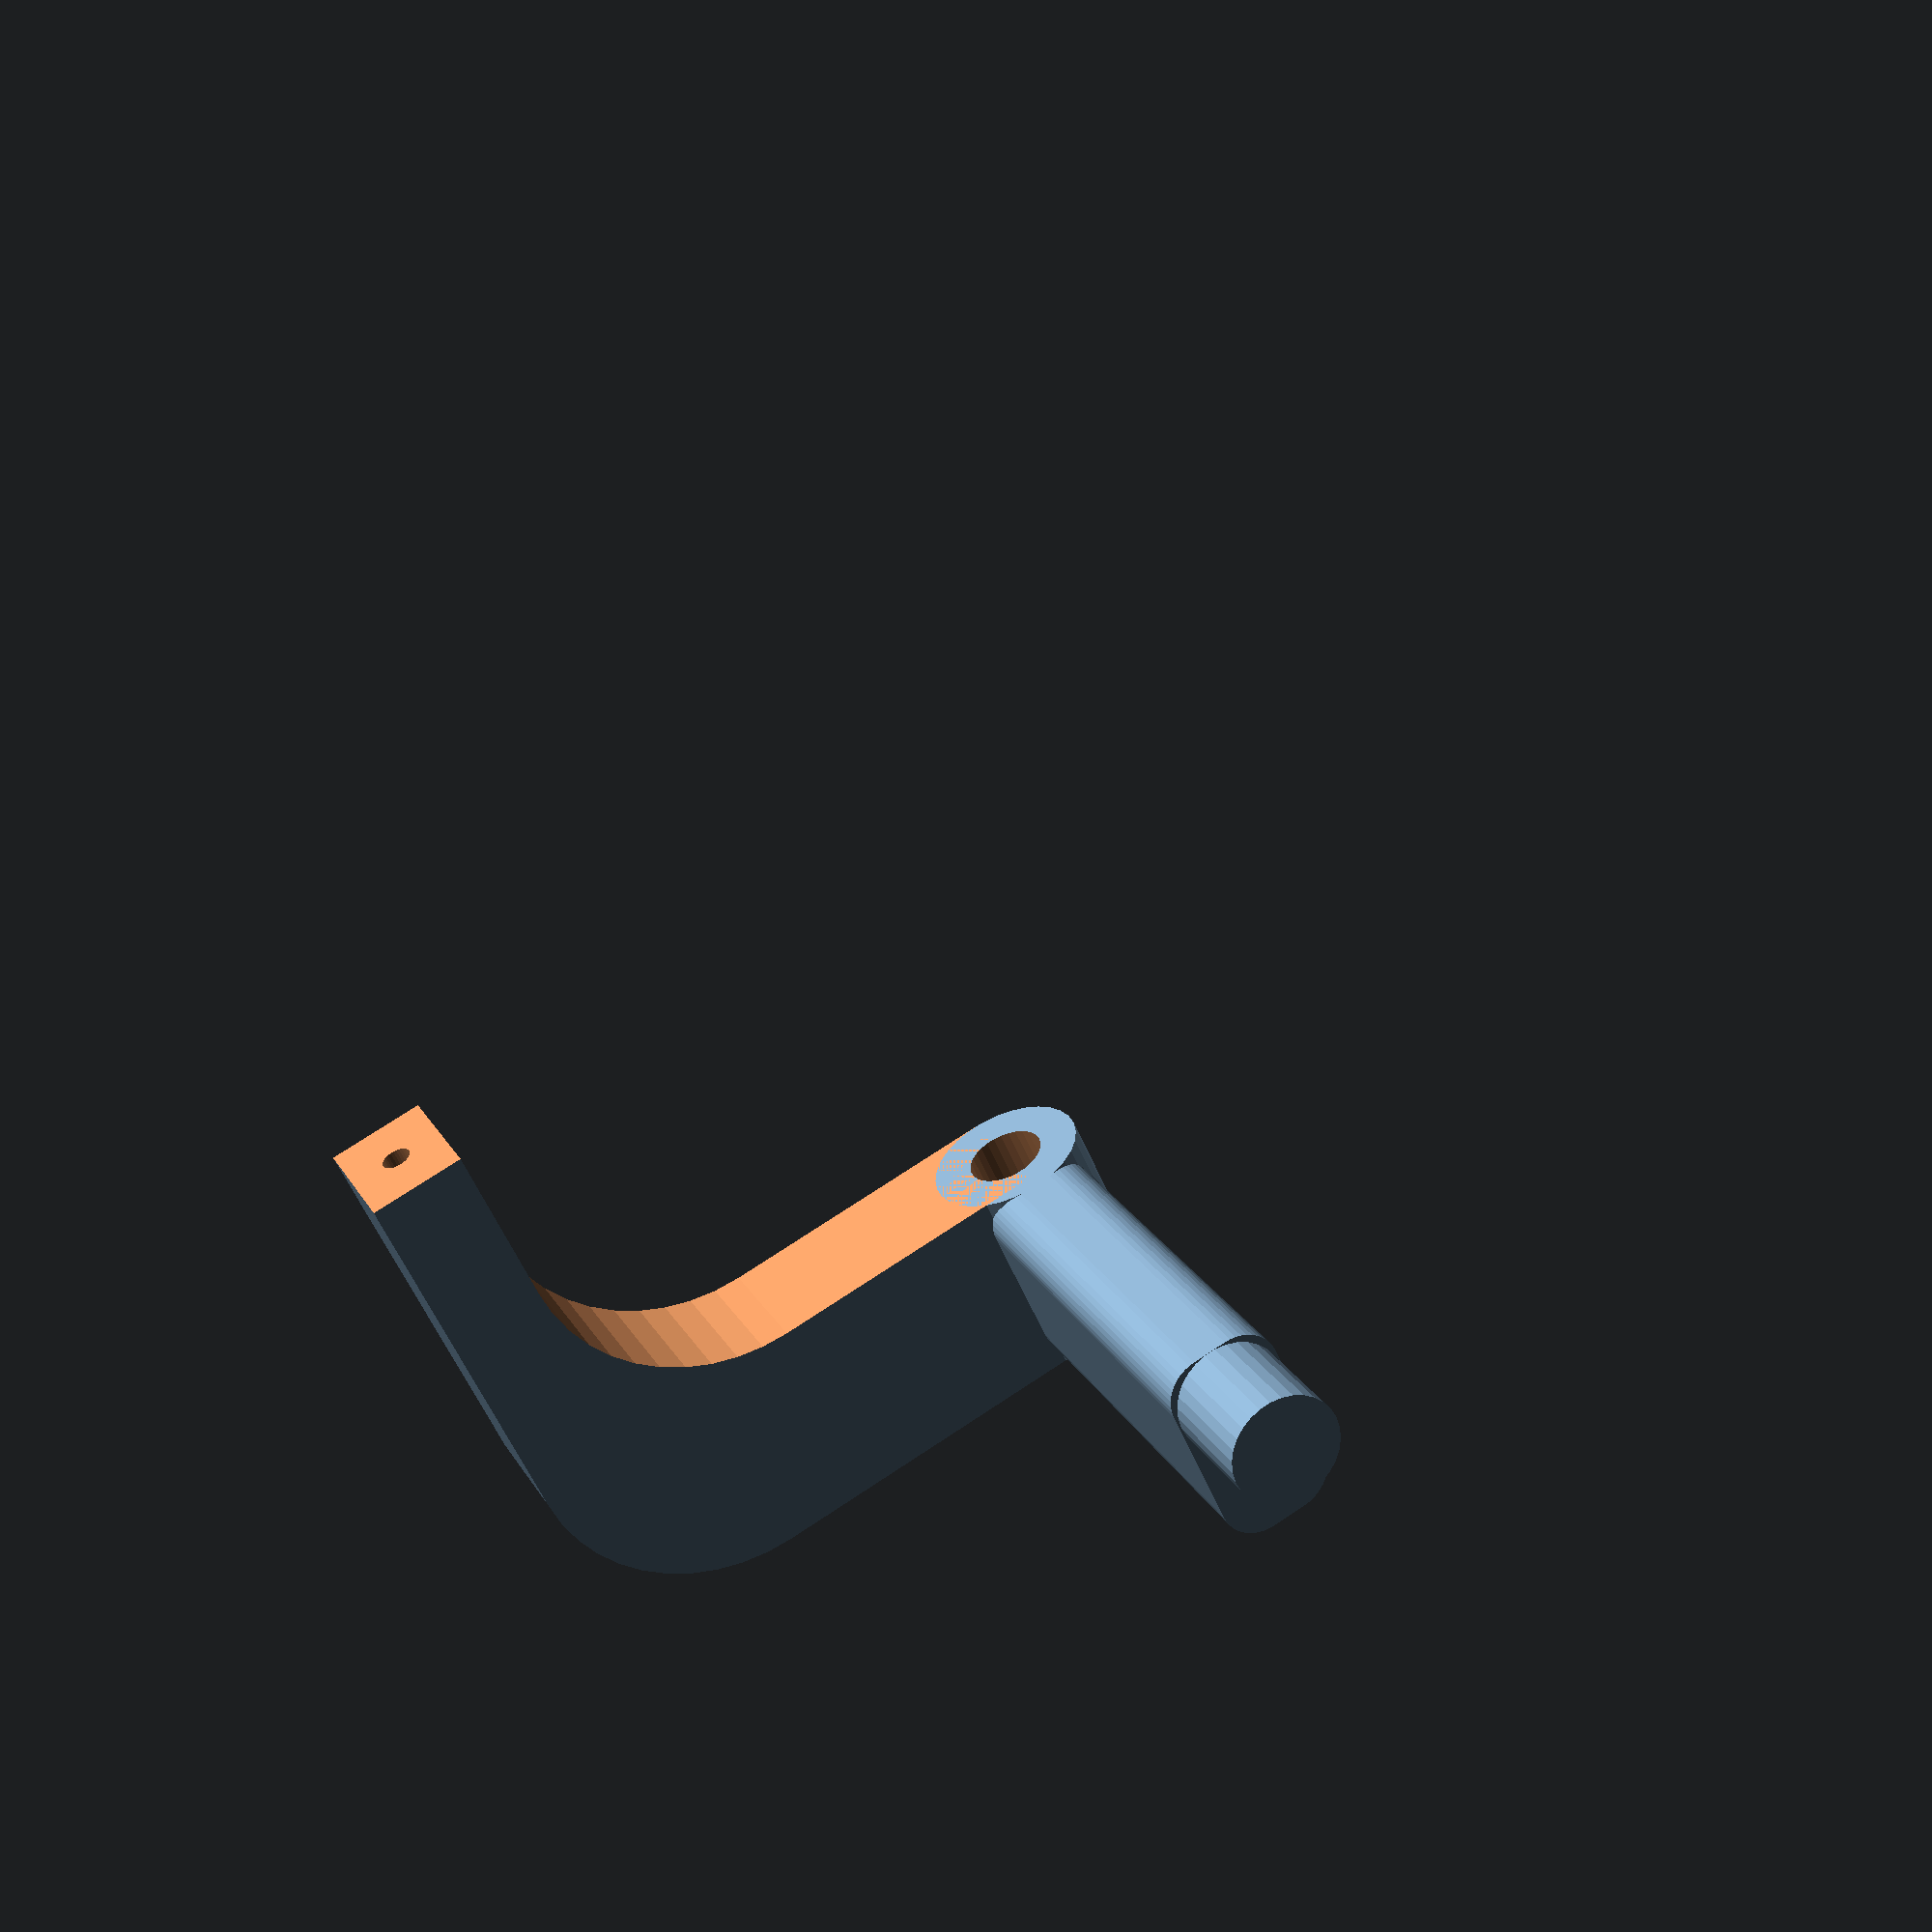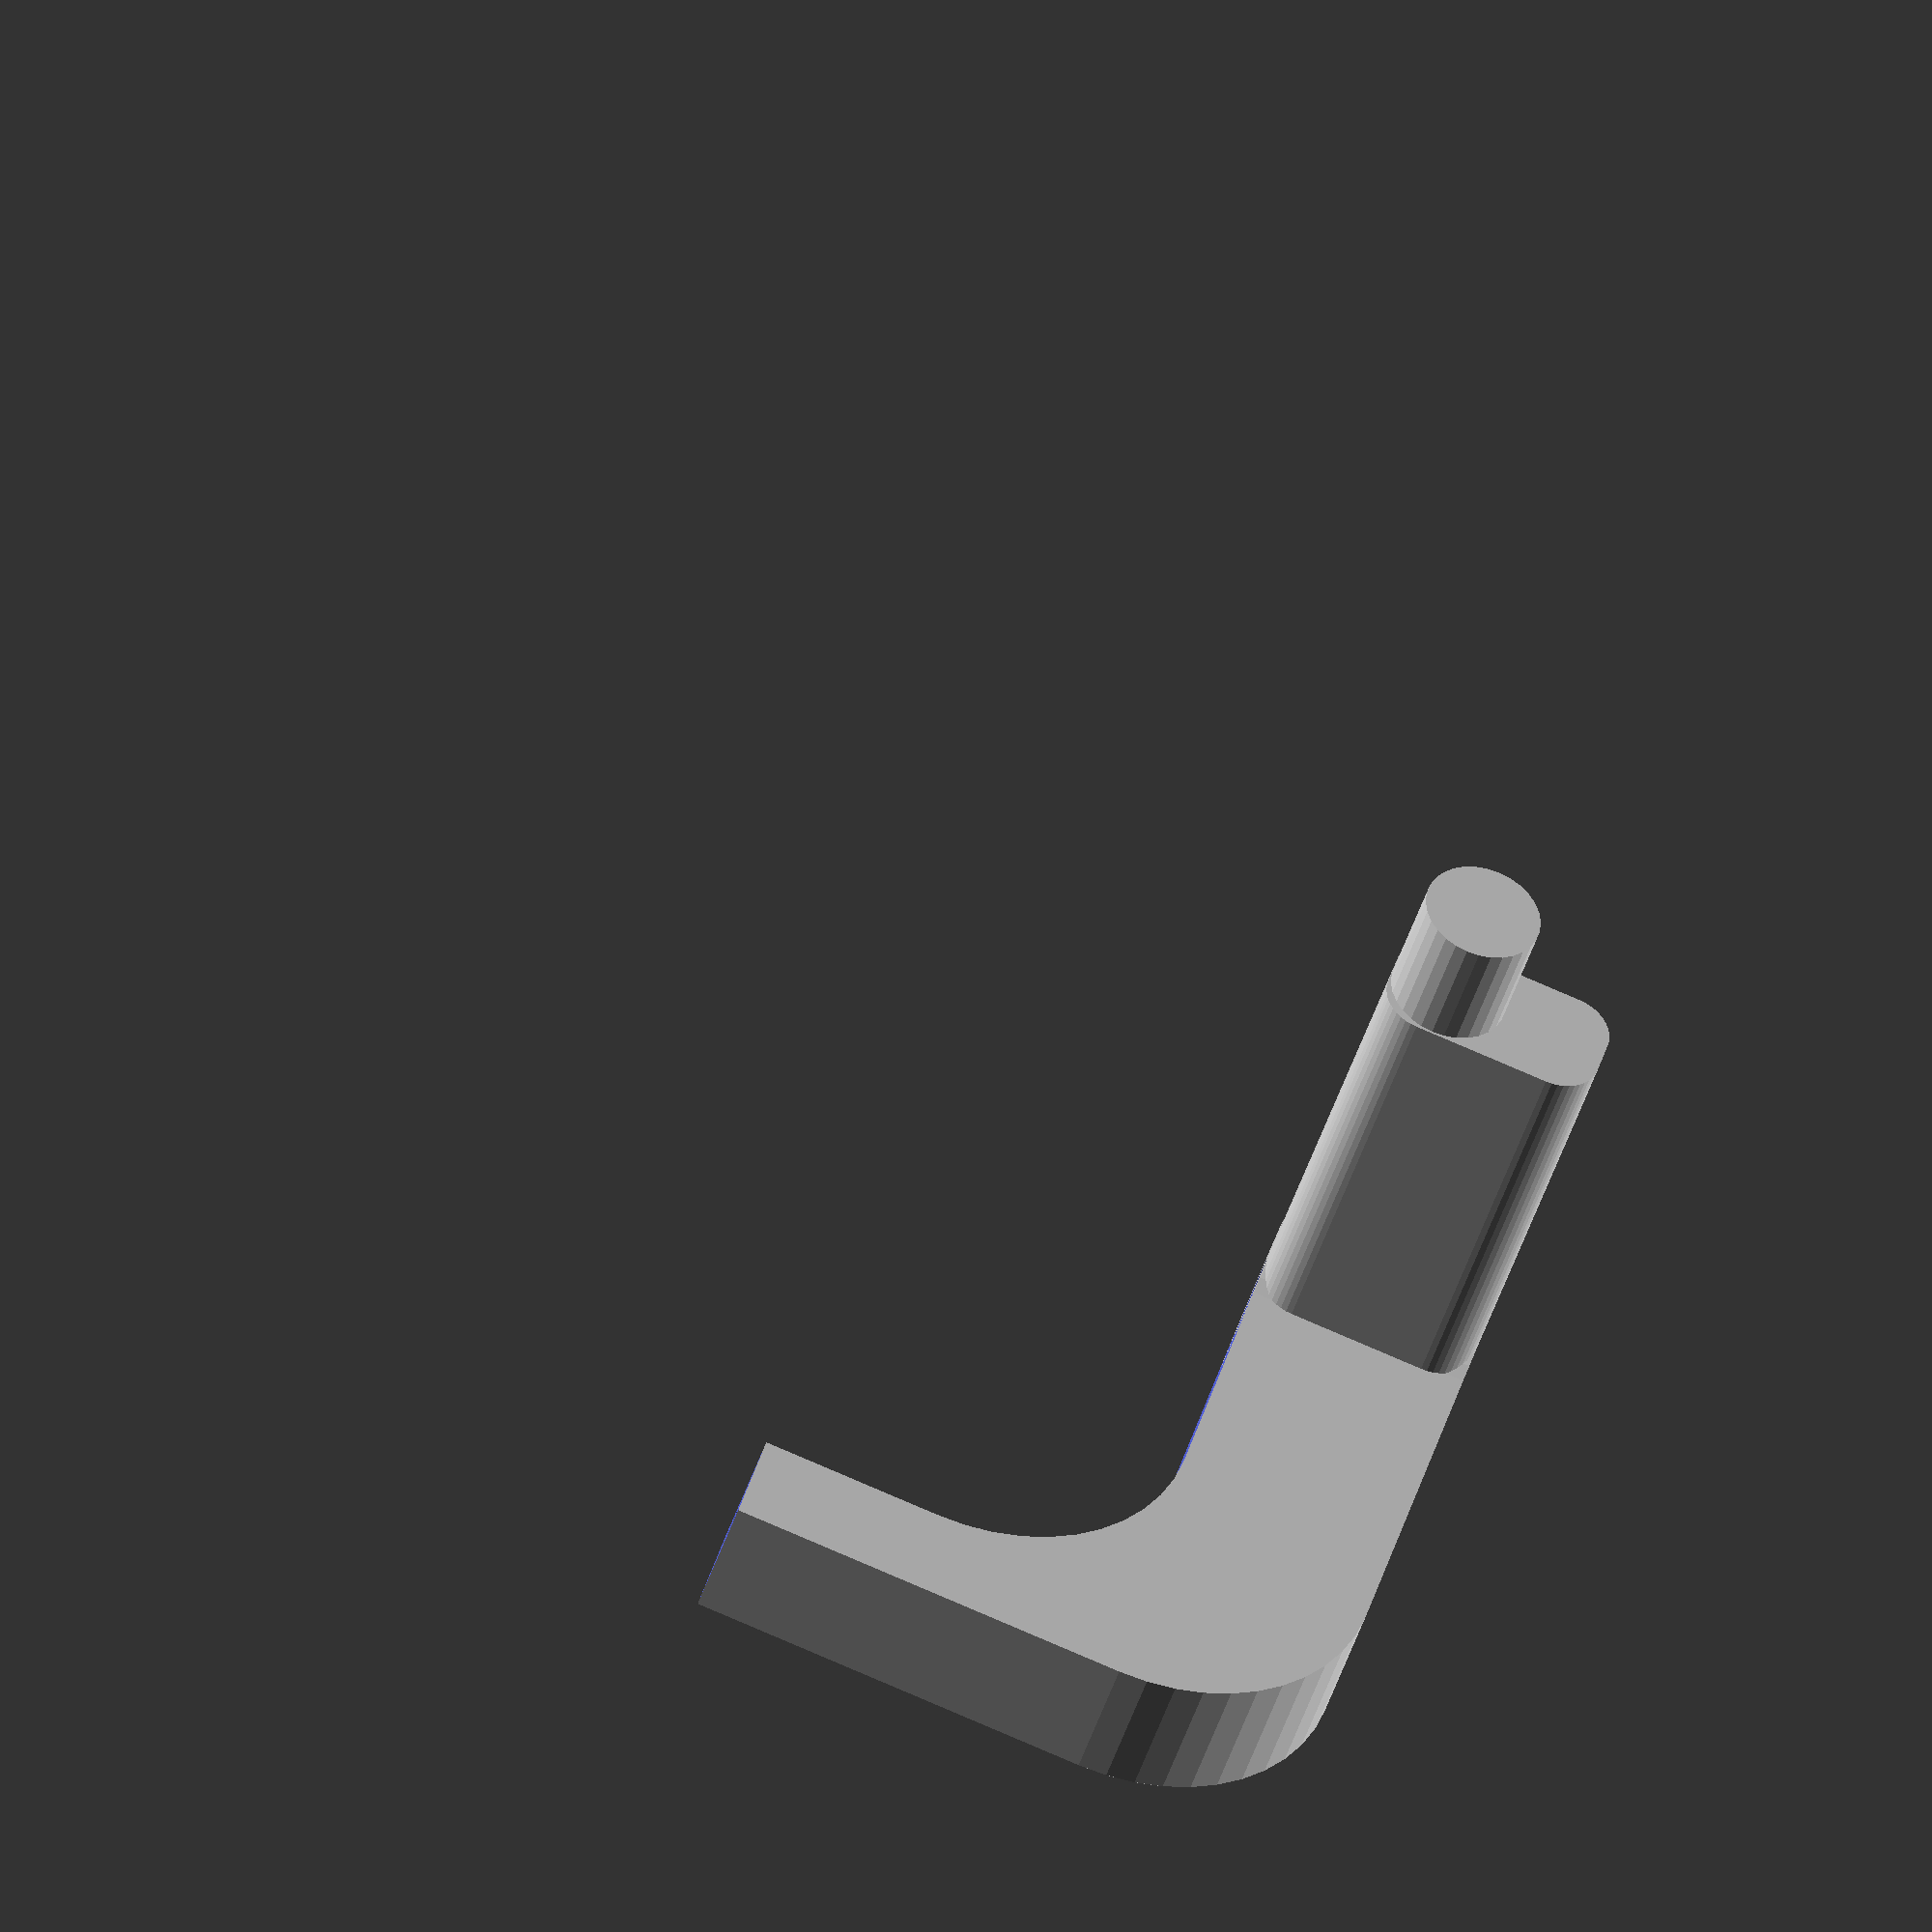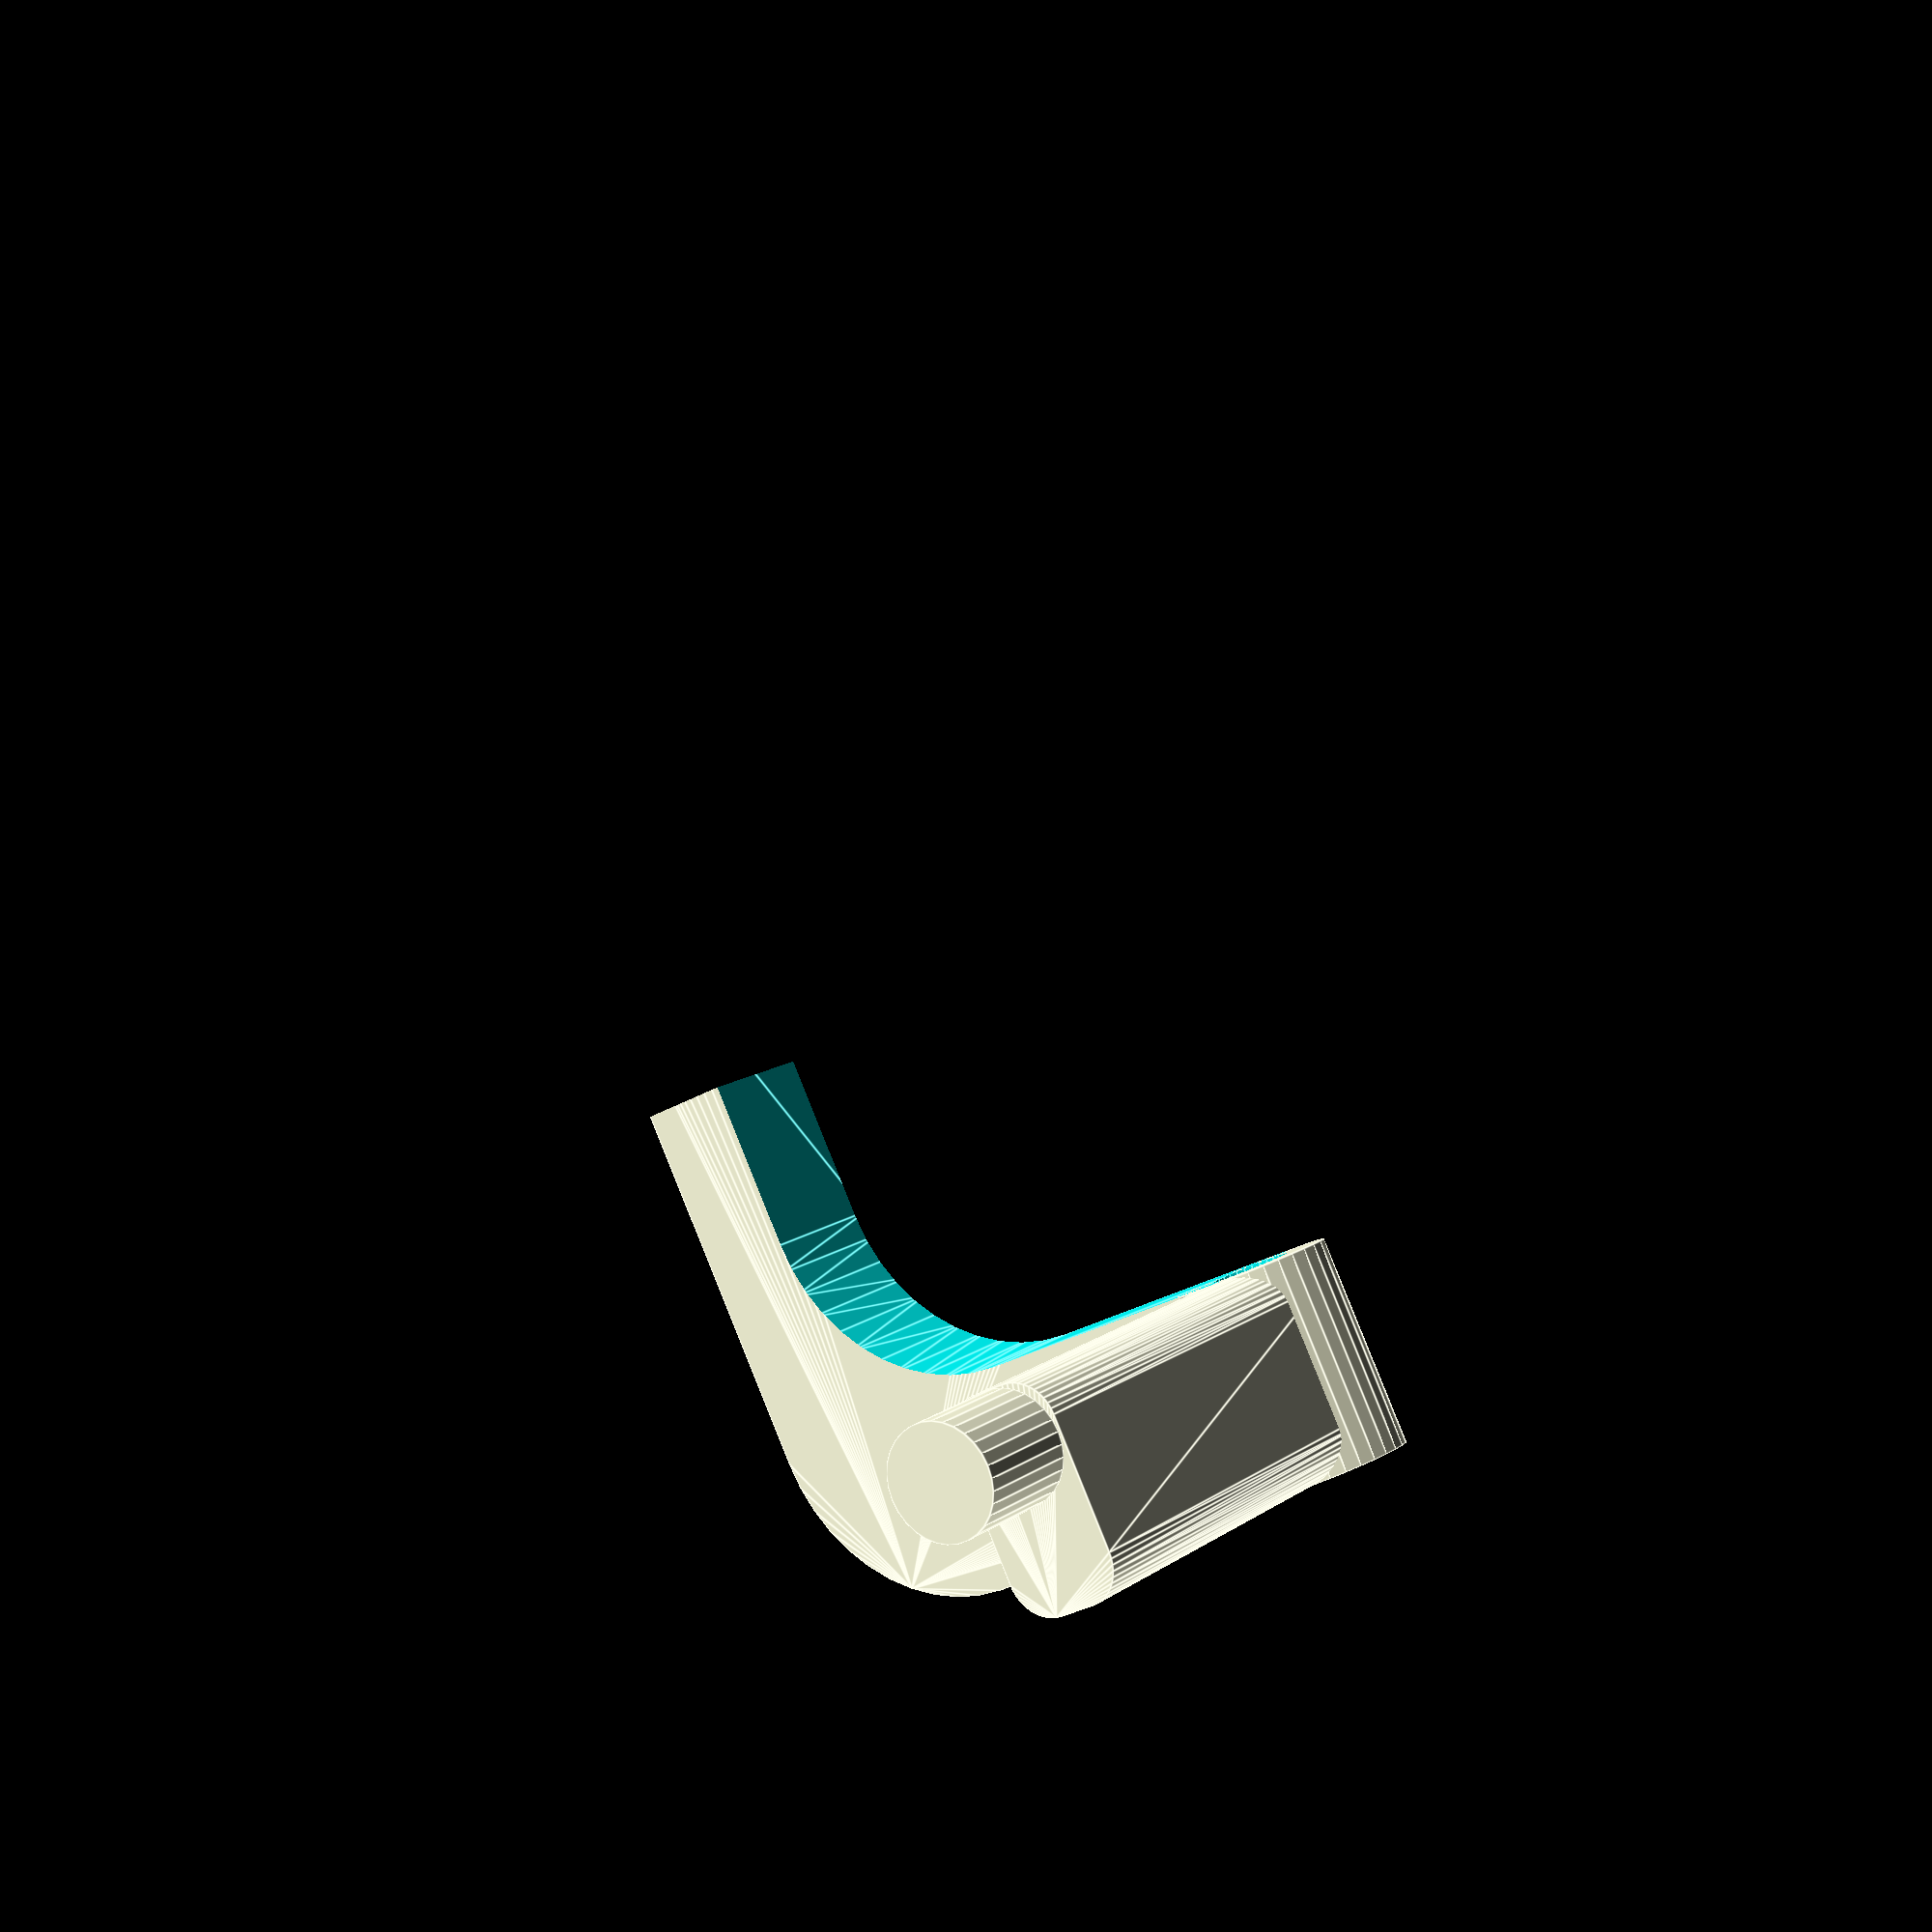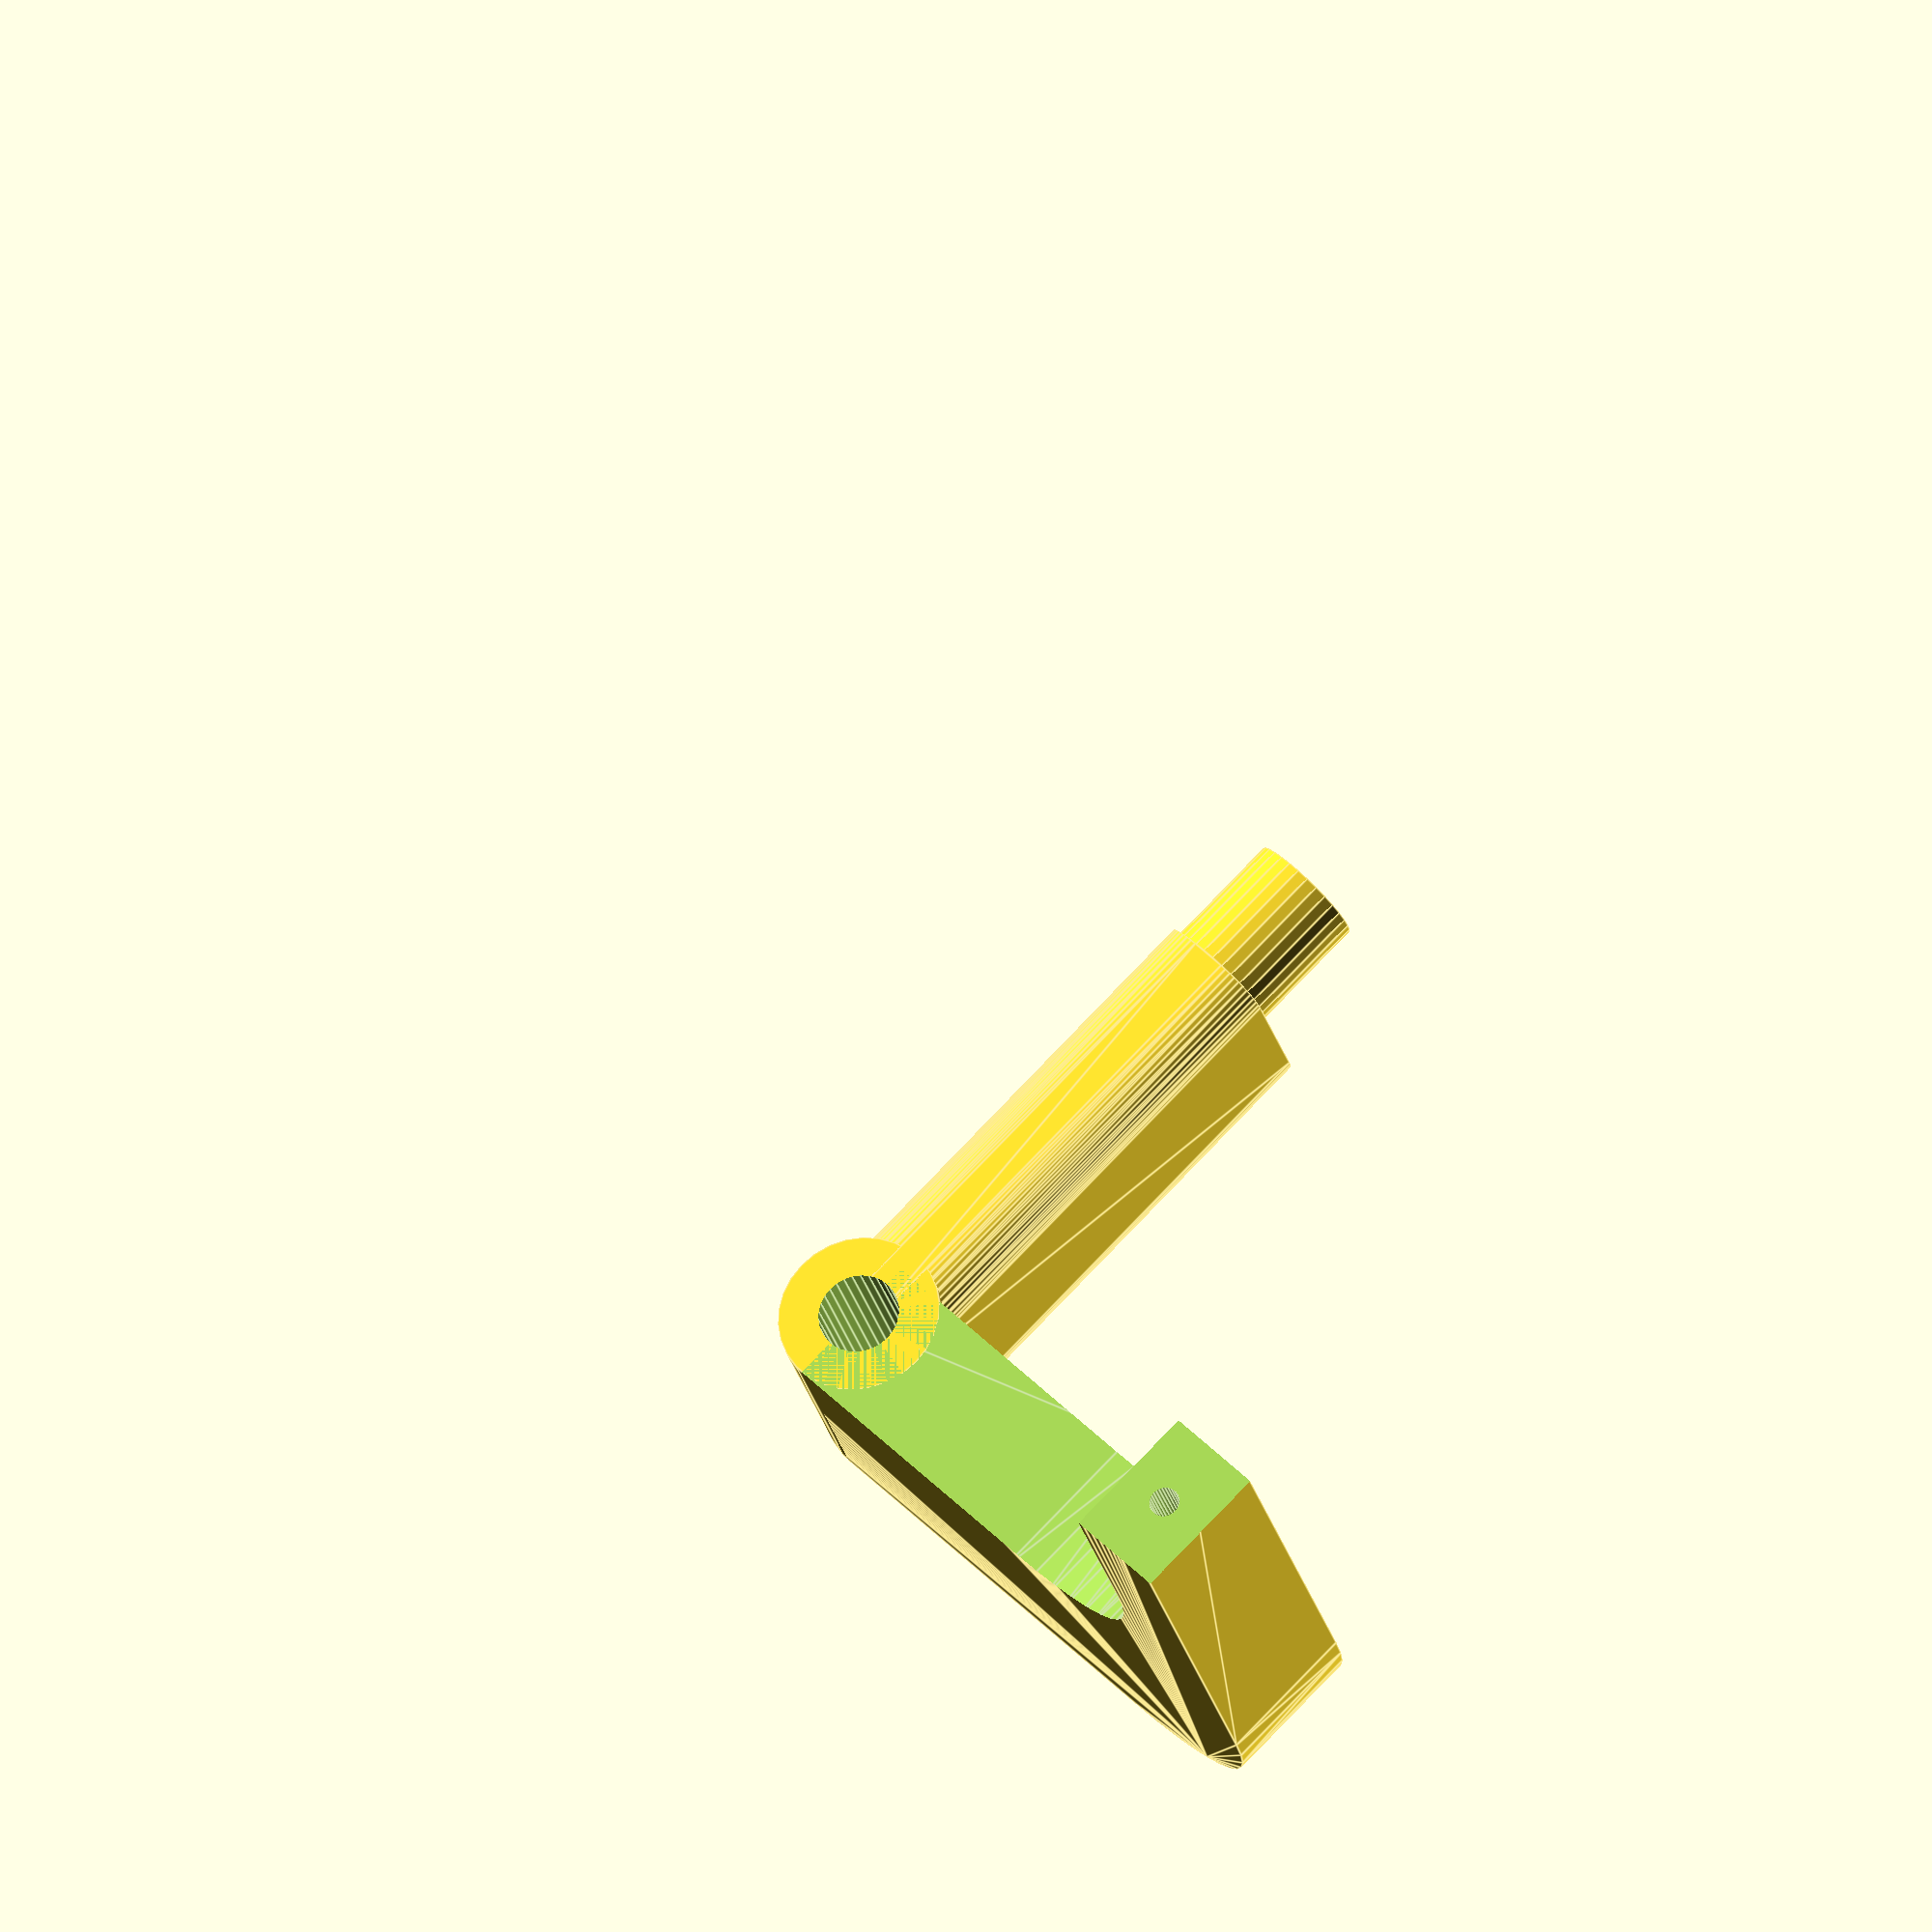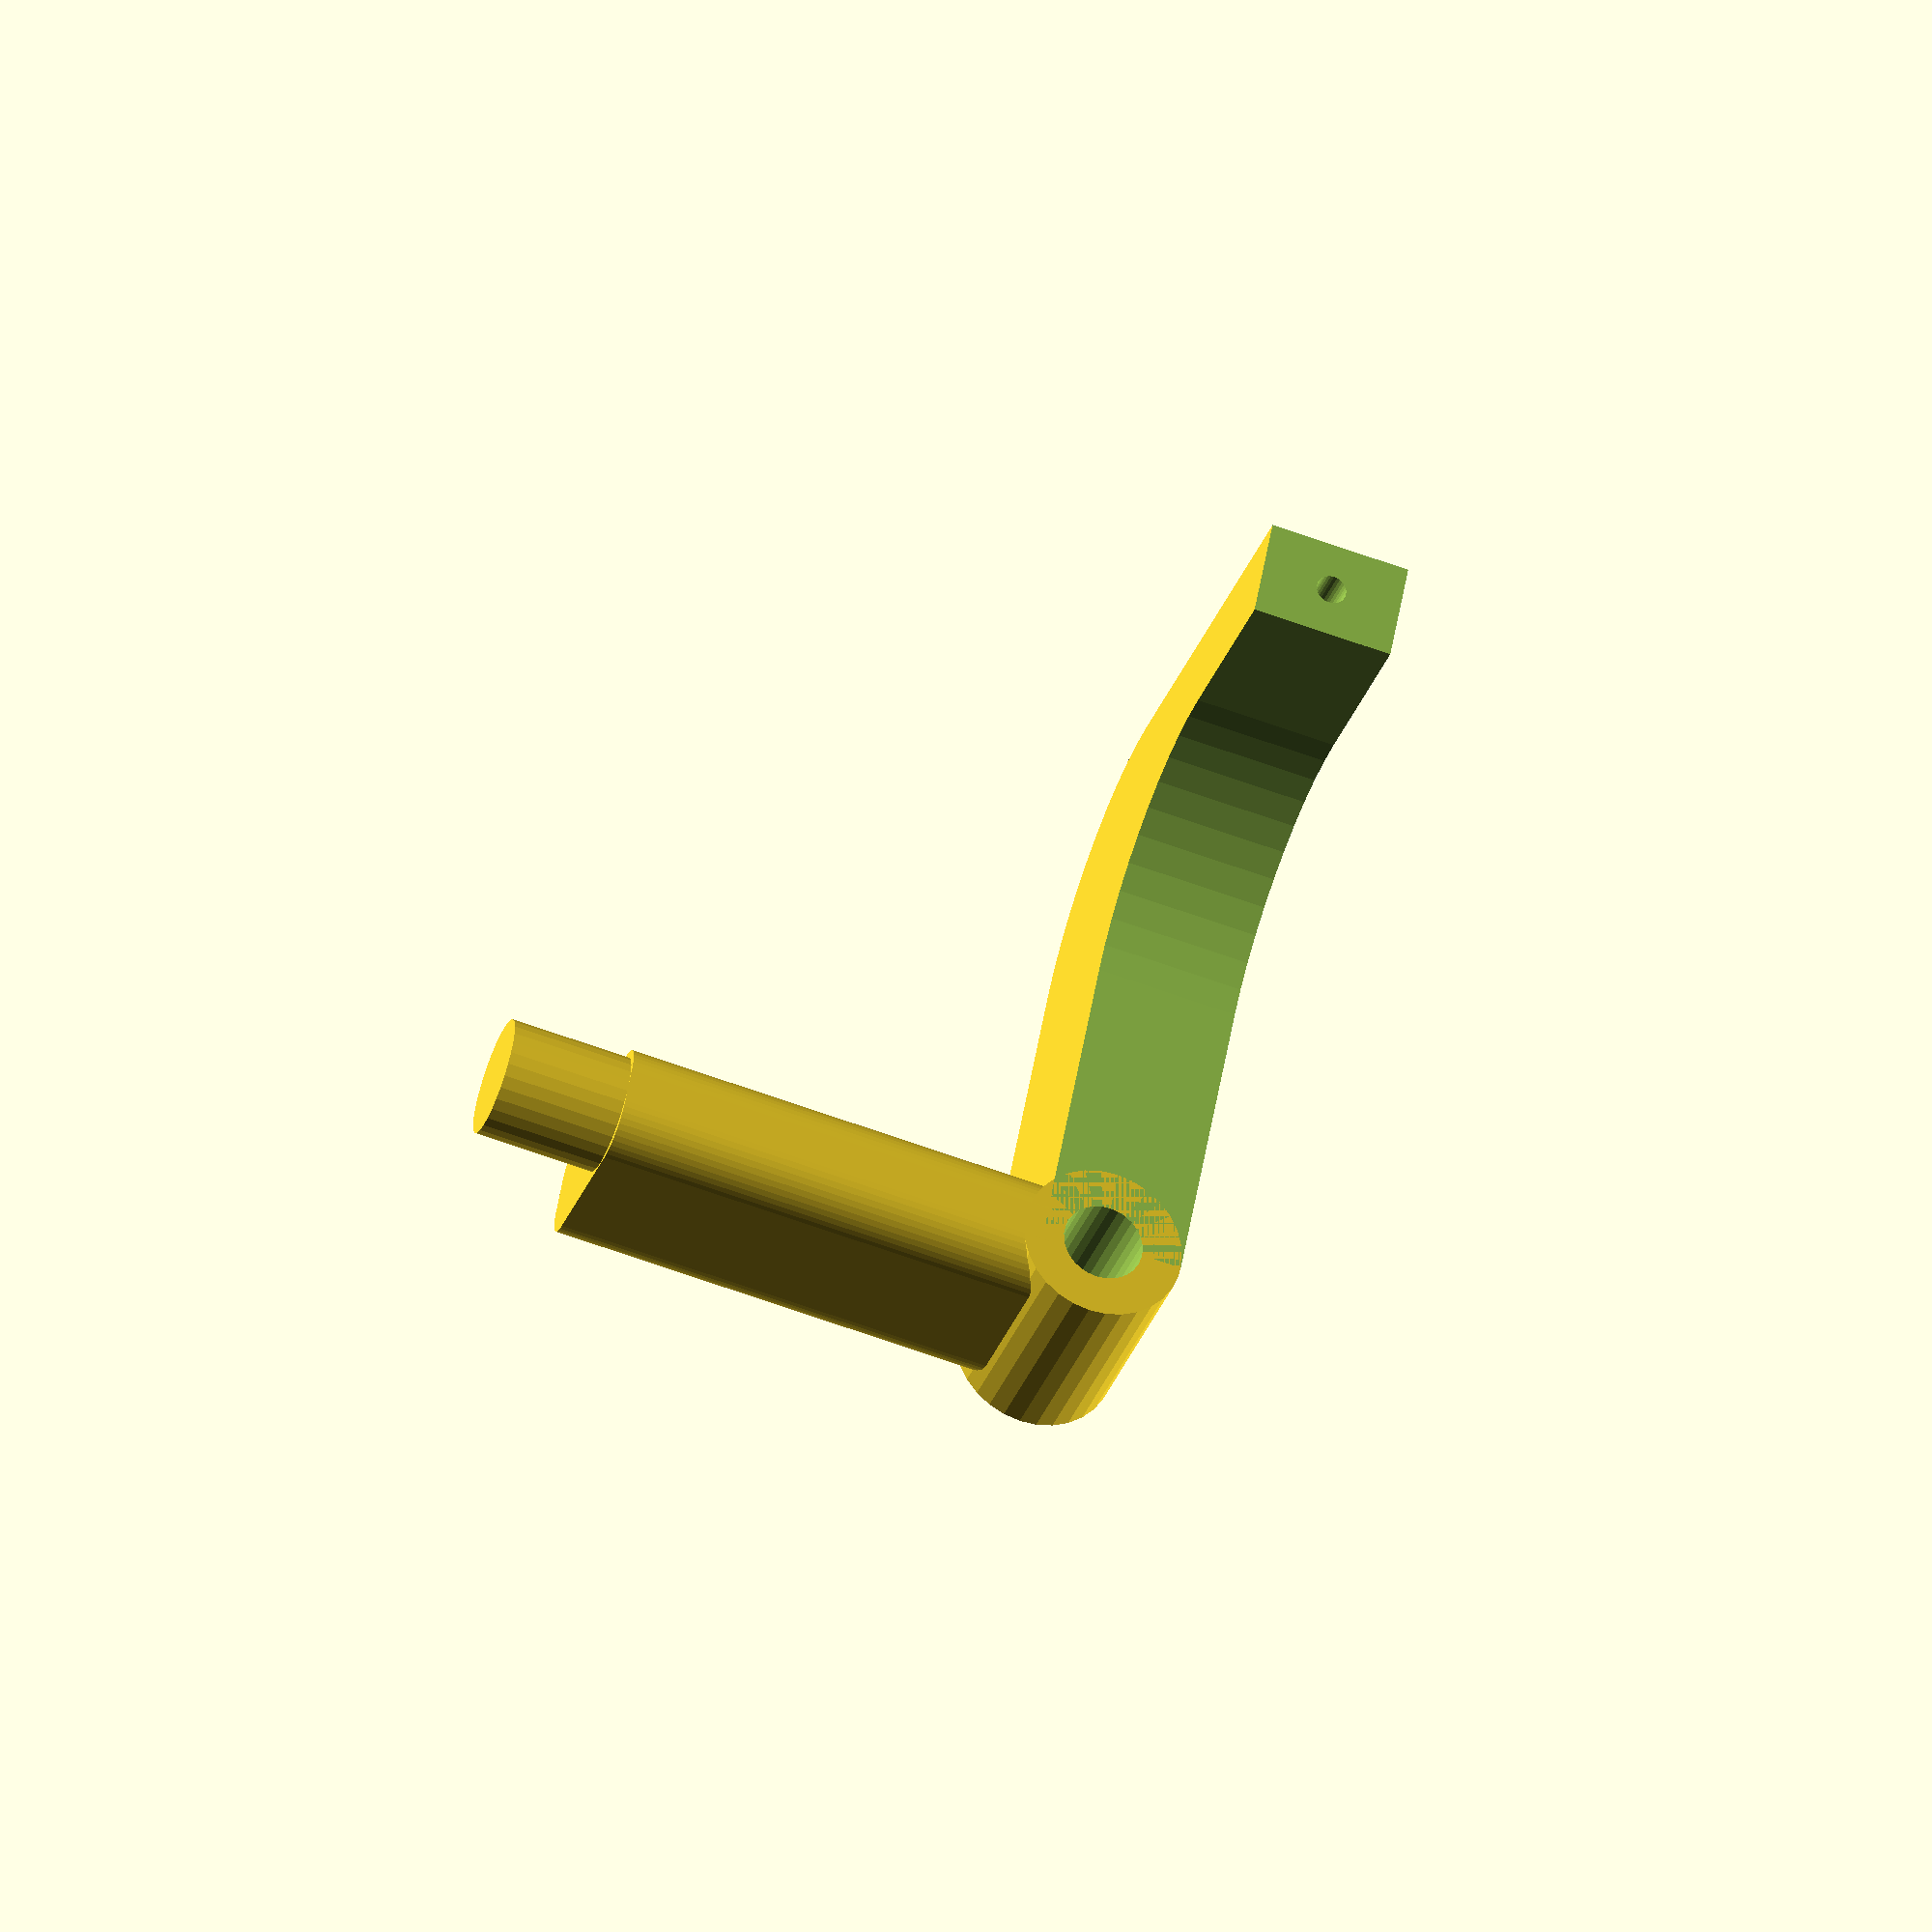
<openscad>
module bcube(size,cr=0,cres=0)
{
  //-- Internal cube size
  bsize = size - 2*[cr,cr,0];

  //-- Get the (x,y) coorner coordinates in the 1st cuadrant
  x = bsize[0]/2;
  y = bsize[1]/2;

  //-- A corner radius of 0 means a standar cube!
  if (cr==0)
    cube(bsize,center=true);
  else {

      
      //-- The height of minkowski object is double. So
      //-- we sould scale by 0.5
      scale([1,1,0.5])

      //-- This translation is for centering the minkowski objet
      translate([-x, -y,0])

      //-- Built the  beveled cube with minkowski
      minkowski() {

        //-- Internal cube
        cube(bsize,center=true);

        //-- Cylinder in the corner (1st cuadrant)
        translate([x,y, 0])
          cylinder(r=cr, h=bsize[2],center=true, $fn=4*(cres+1));
      }
  }

}


//----------------------
low_bar = 11;
left_bar = 5;
r1 = 4;
r2 = 2;
r3 = 1.5/2;
h = 25;
t = 6;
r_join = 5.8/2;
translate([0,0,0])
difference(){
union()
{
    difference(){
      bcube([60,60,7],cr=10, cres=10);
      union(){
      bcube([60-left_bar*2,60-low_bar*2,9],cr=10,cres=10);
      translate([-50,0,-10])
          cube([80,50,20]);
      translate([0,-50,-10])
          cube([80,80,20]);
      }
    }
    translate([0,-30+low_bar*0.5,0.5])
        rotate([90,0,0]){
            difference(){
            cylinder(low_bar,r1,r1,true,$fn=30);
            cylinder(low_bar+2,r2,r2,true,$fn=30); 
            }
        }
    translate([0,-30+0.5*low_bar,h/2])
        bcube([t,11,h],cr=2.1, cres=10);
    translate([0,-30+low_bar-r_join,h])
        cylinder(6,r_join,r_join,false,$fn=30);
}
translate([0,-30+low_bar*0.5,0.5])
        rotate([90,0,0]){
            cylinder(low_bar+2,r2,r2,true,$fn=30); 
        }
translate([-30+left_bar*0.5,0])
        rotate([90,0,0]){
            cylinder(8,r3,r3,true,$fn=30); 
        }
}





</openscad>
<views>
elev=157.3 azim=155.2 roll=203.3 proj=p view=wireframe
elev=222.3 azim=106.4 roll=196.3 proj=o view=solid
elev=167.6 azim=153.5 roll=147.0 proj=p view=edges
elev=281.8 azim=16.7 roll=223.6 proj=o view=edges
elev=62.2 azim=119.8 roll=69.5 proj=o view=wireframe
</views>
